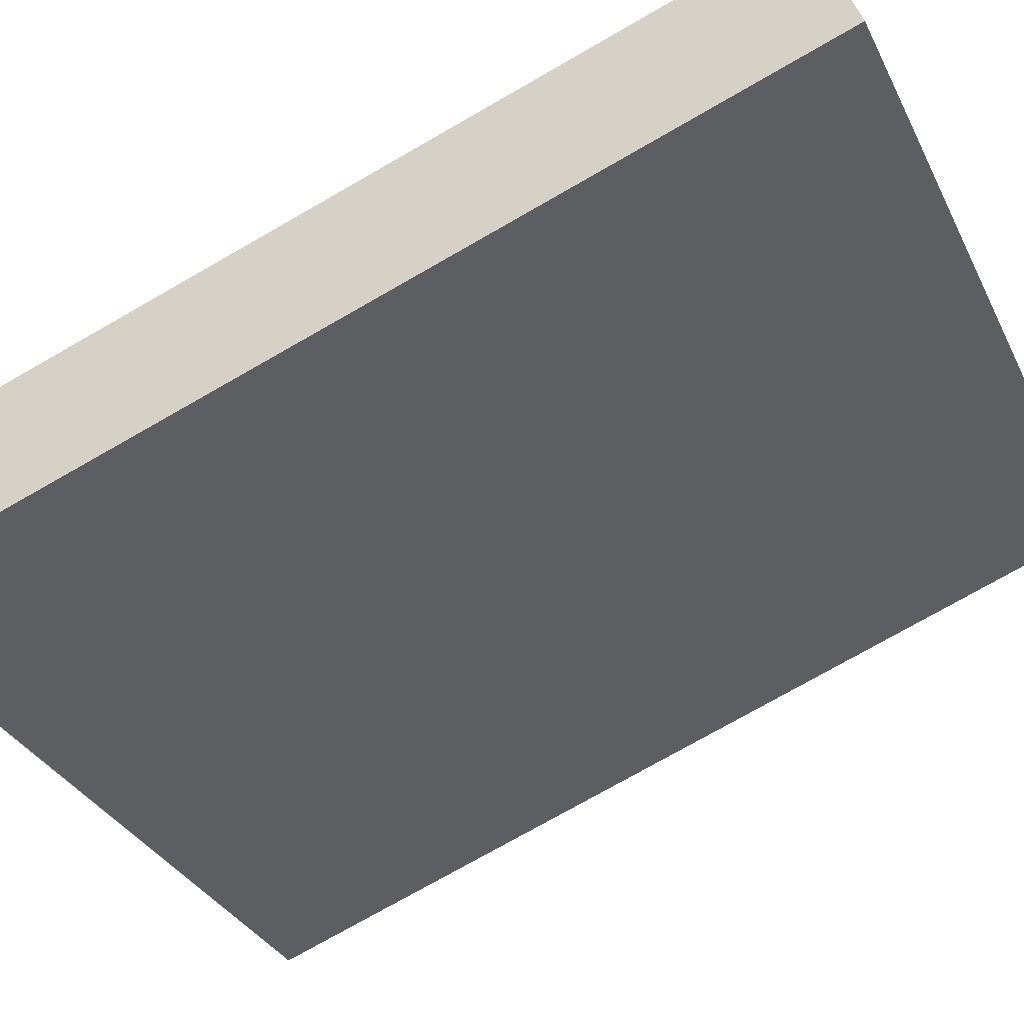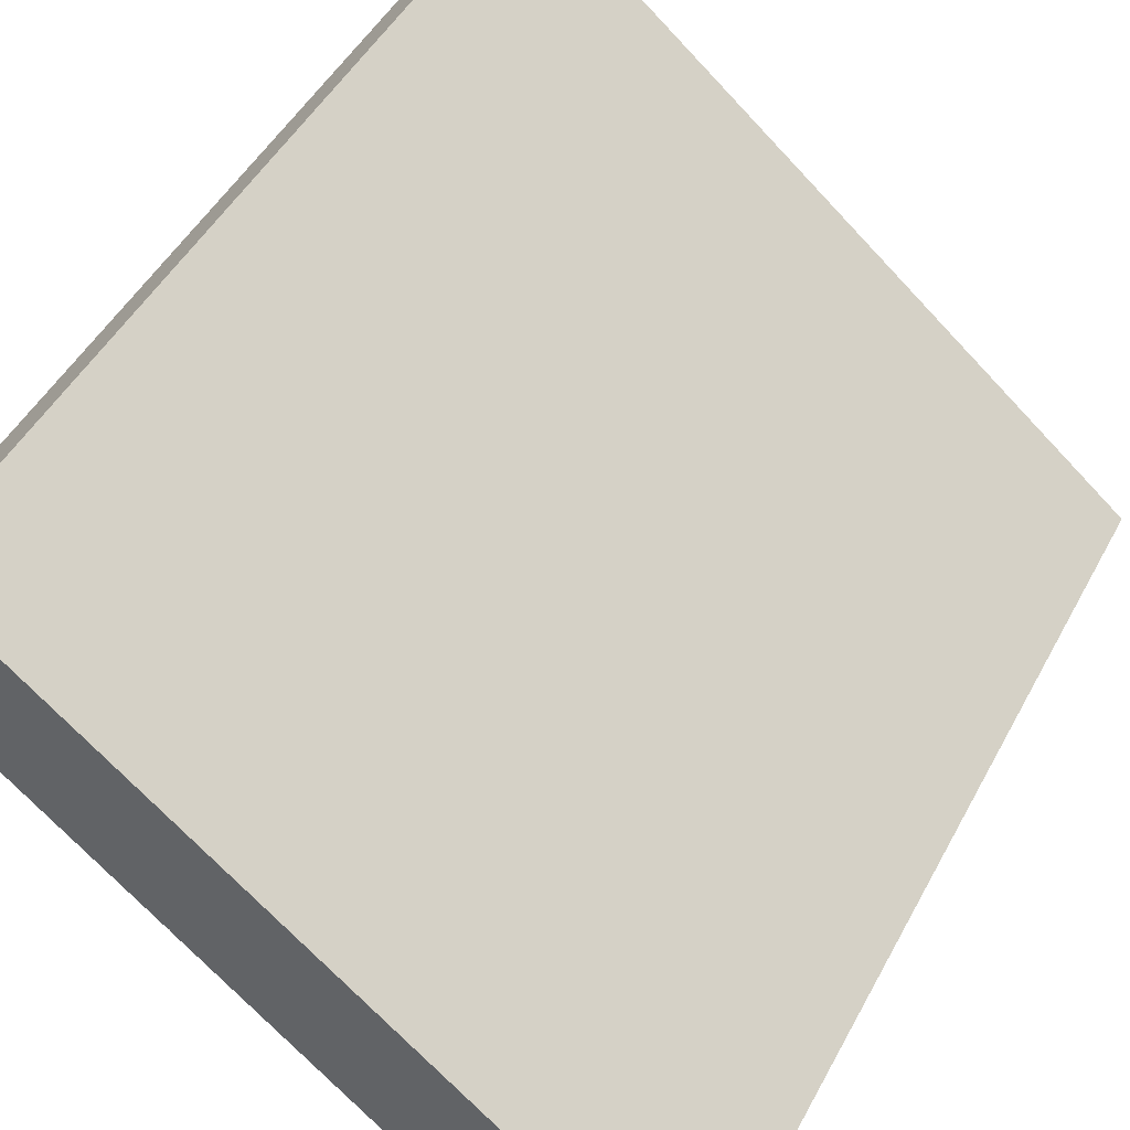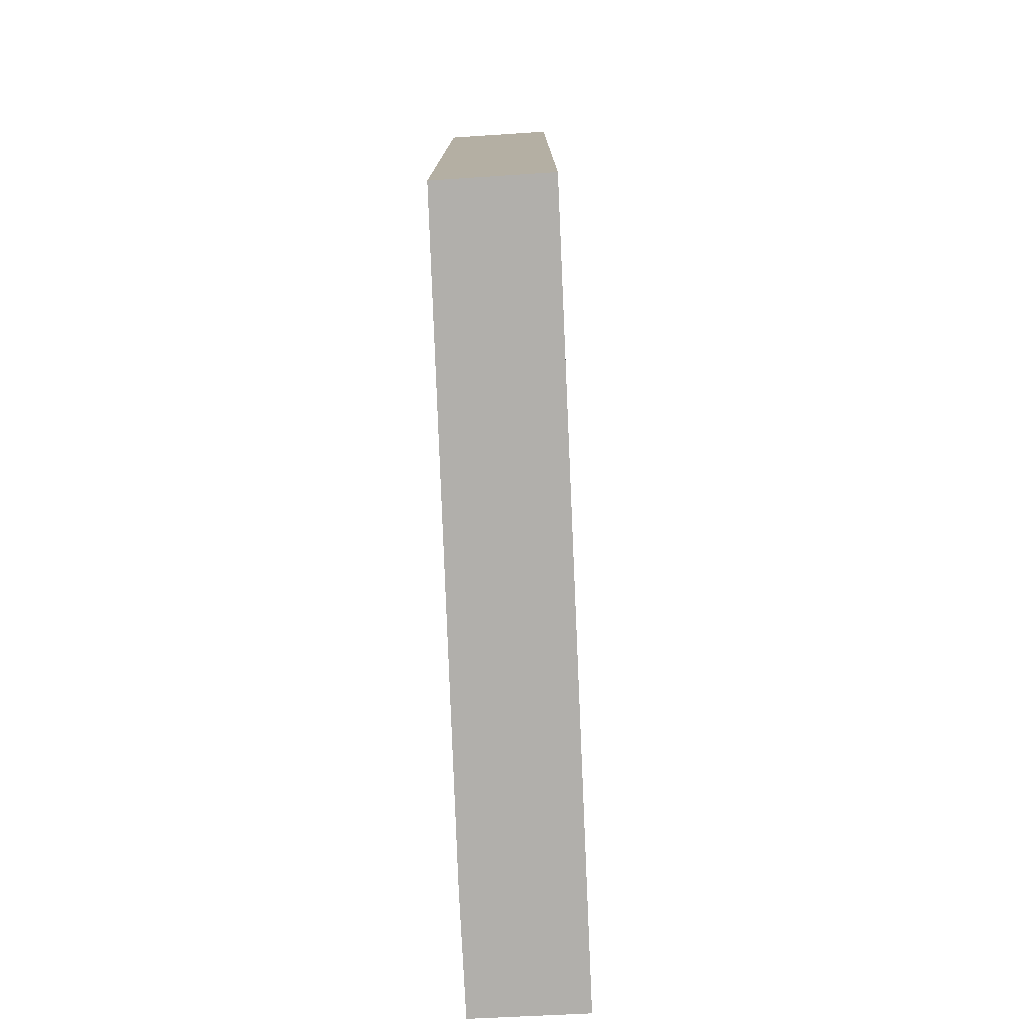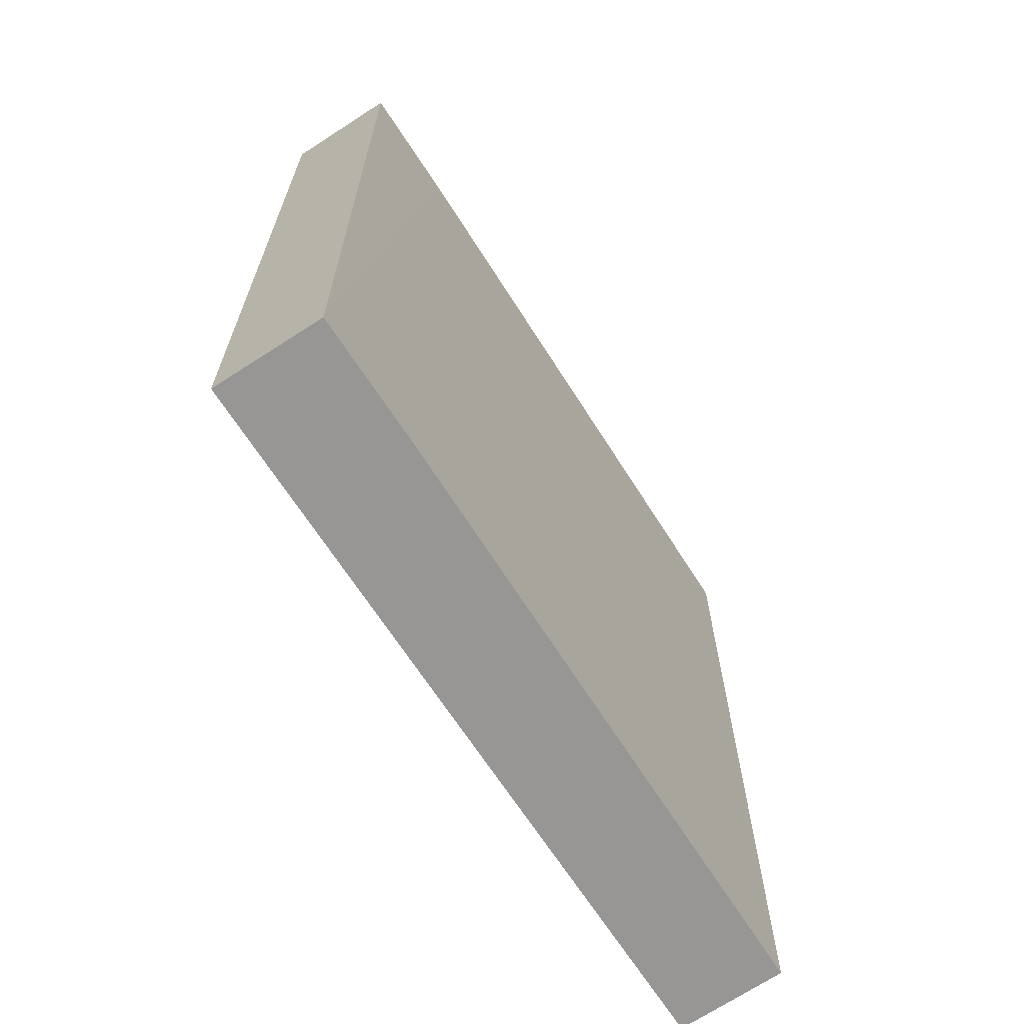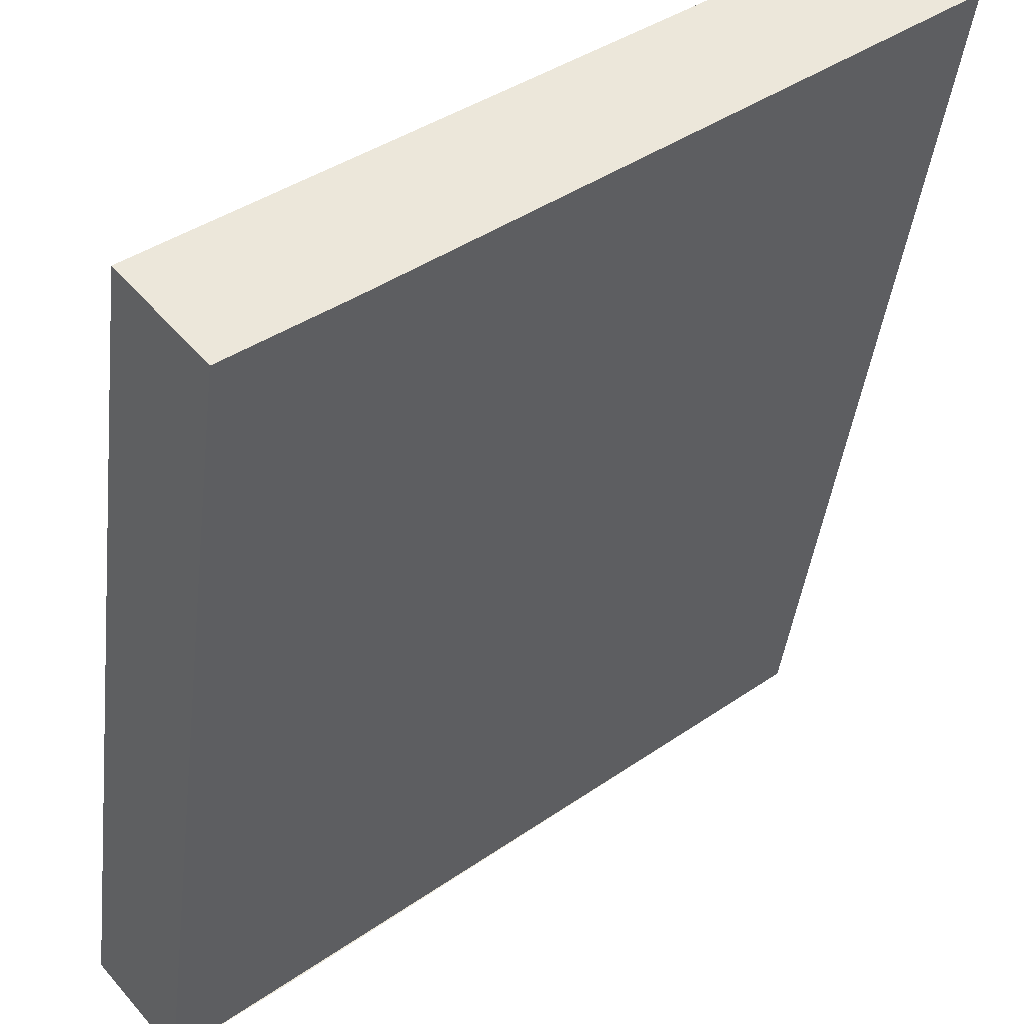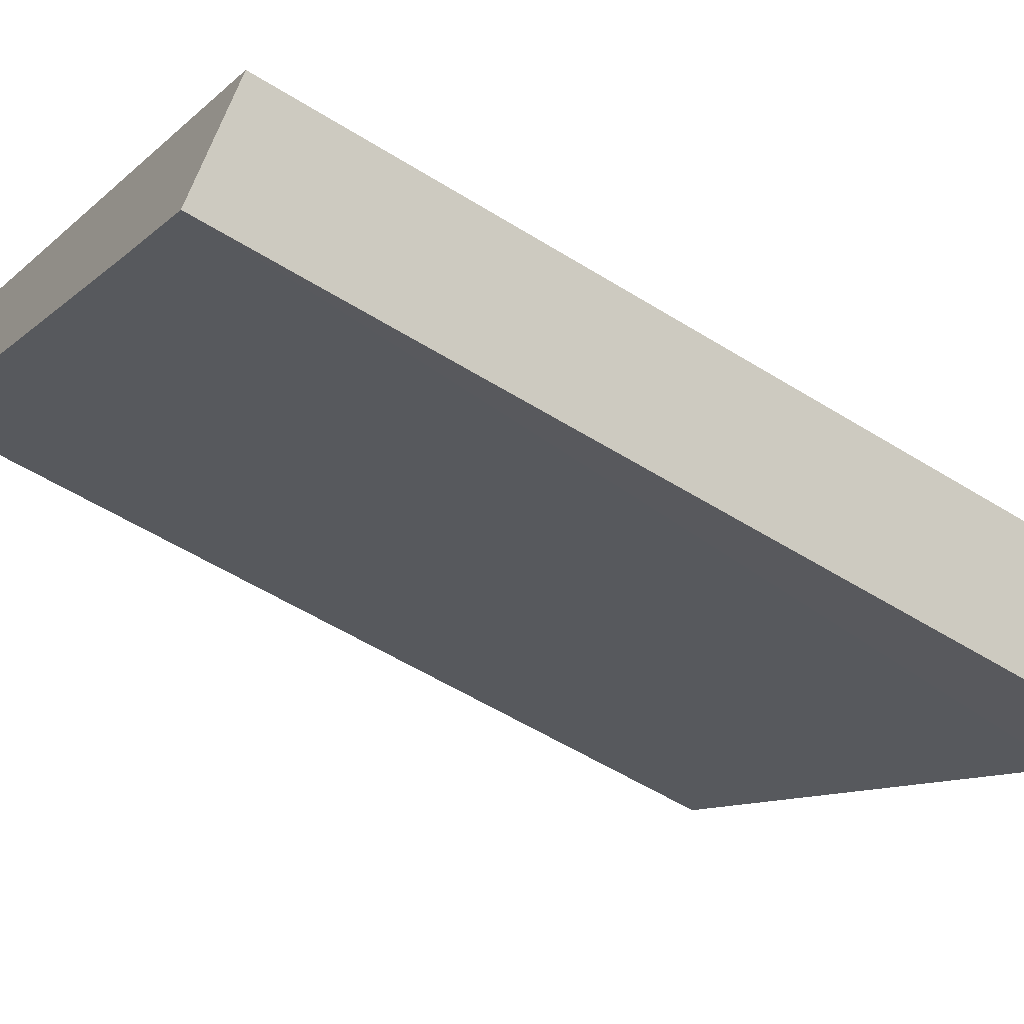
<metadata>
{"format":"obj","ext":"obj","renderer":"f3d","projection":"perspective","resolution":1024,"background":"white","views":[{"elev":-75.9,"azim":119.7,"up":"+Z"},{"elev":47.1,"azim":26.9,"up":"+Z"},{"elev":-78.1,"azim":-47.5,"up":"+Y"},{"elev":-68.0,"azim":162.8,"up":"+Y"},{"elev":-42.2,"azim":173.3,"up":"+Z"},{"elev":-55.1,"azim":56.6,"up":"+Z"}]}
</metadata>
<code>
v  19.18 28.84 -16.24
v  18.94 28.84 -11.08
v  21.61 28.84 -13.32
v  7.744 28.84 -1.719
v  15.97 28.84 -13.59
v  0 28.84 1.766e-15
v  2.286 28.84 2.846
v  21.61 8.154e-16 -13.32
v  19.18 9.942e-16 -16.24
v  0 0 0
v  15.97 8.321e-16 -13.59
v  2.286 -1.743e-16 2.846
v  7.744 1.053e-16 -1.719
v  18.94 6.785e-16 -11.08
g defaultobject
f 1 2 3
f 2 1 4
f 4 1 5
f 4 5 6
f 4 6 7
f 8 1 3
f 1 8 9
f 9 5 1
f 5 9 6
f 6 9 10
f 10 9 11
f 10 7 6
f 7 10 12
f 12 4 7
f 4 12 2
f 2 12 3
f 3 12 8
f 8 12 13
f 8 13 14
f 11 12 10
f 12 11 13
f 13 11 14
f 14 11 9
f 14 9 8

</code>
